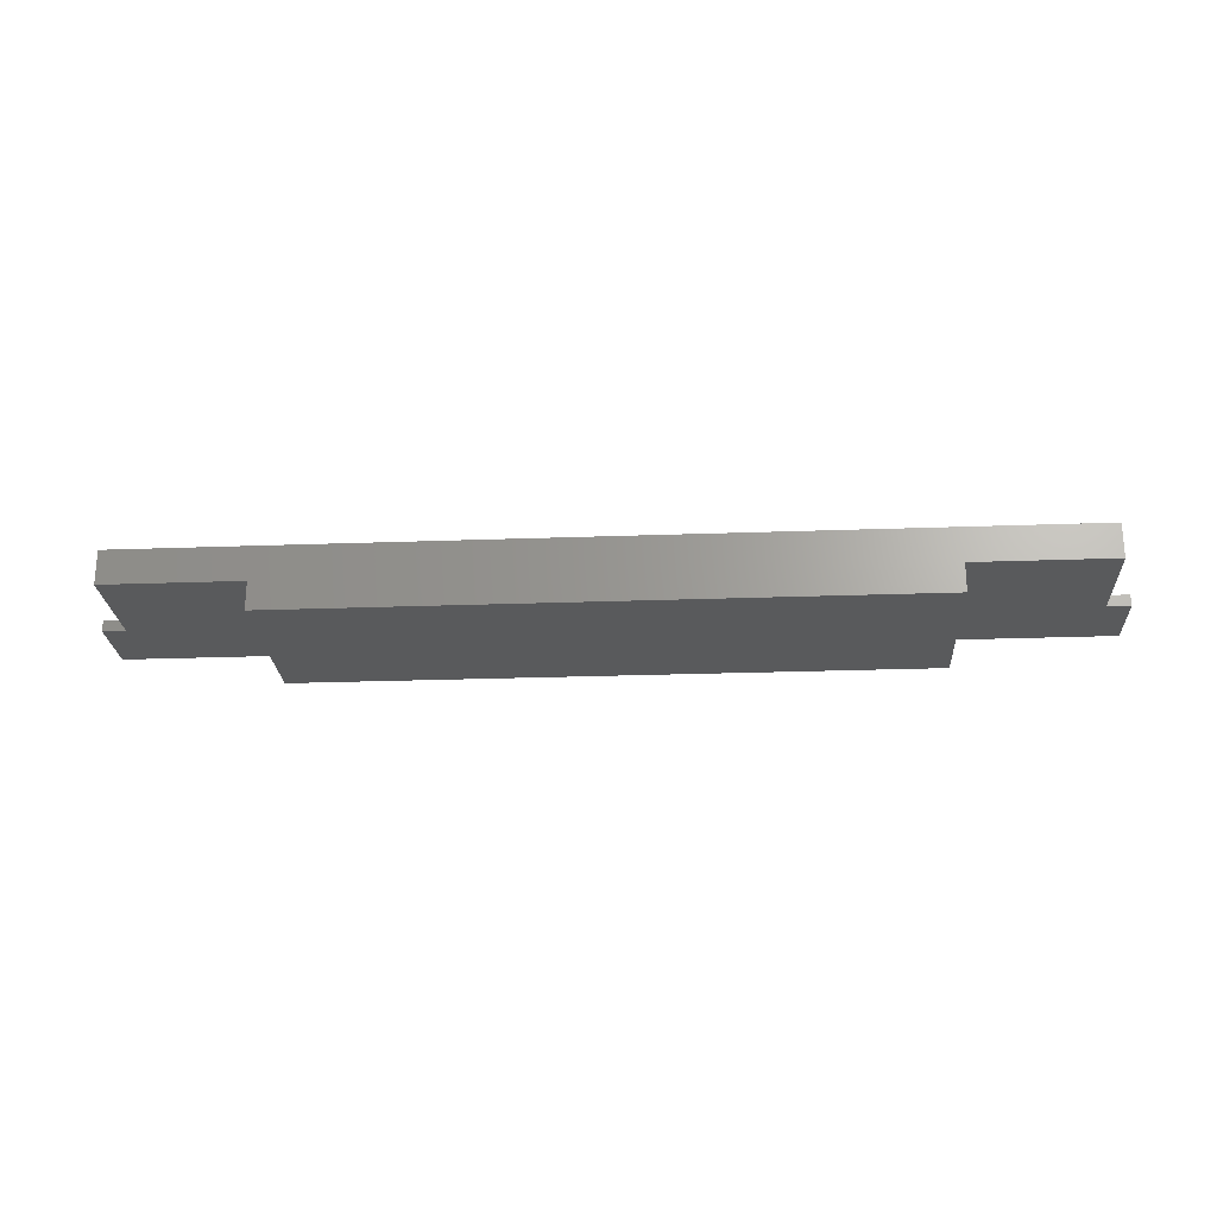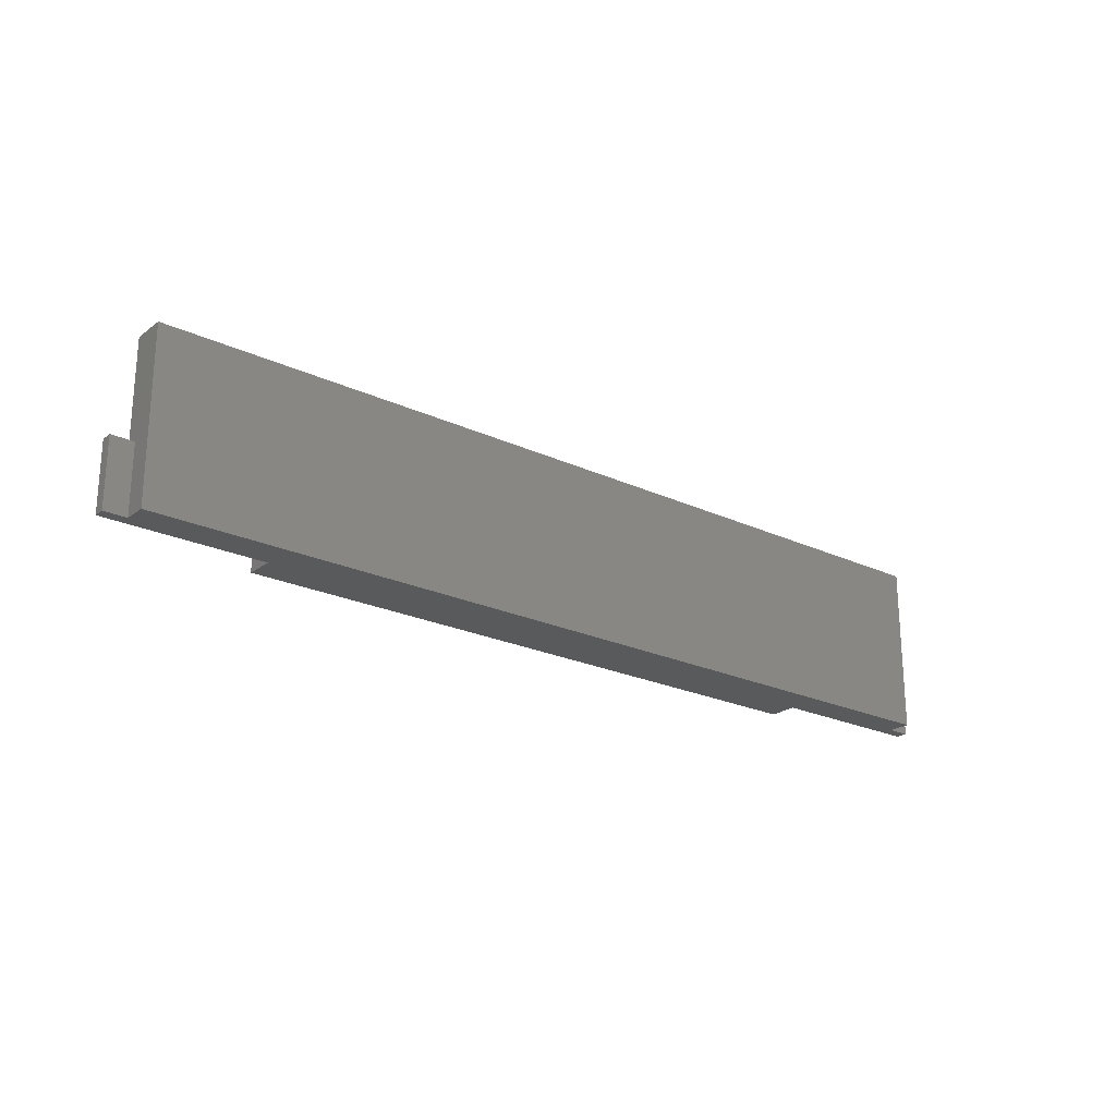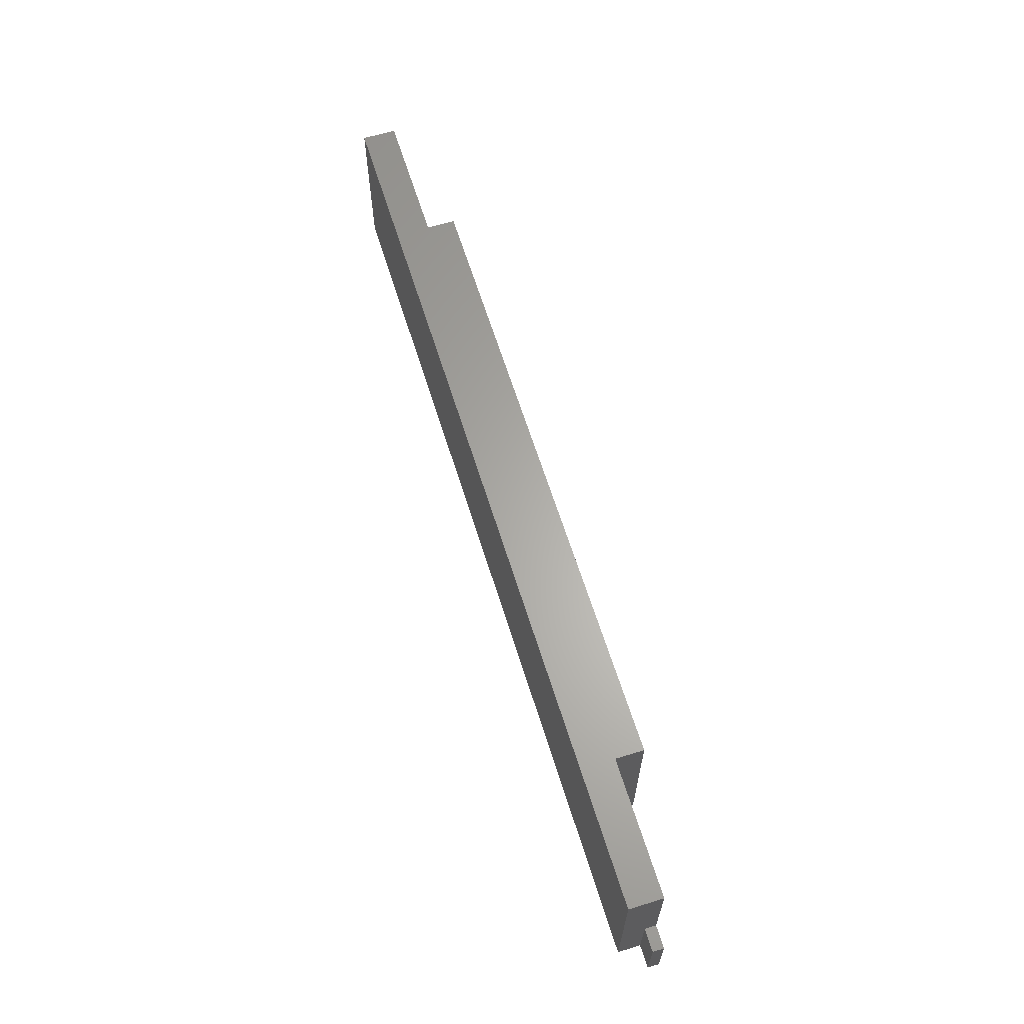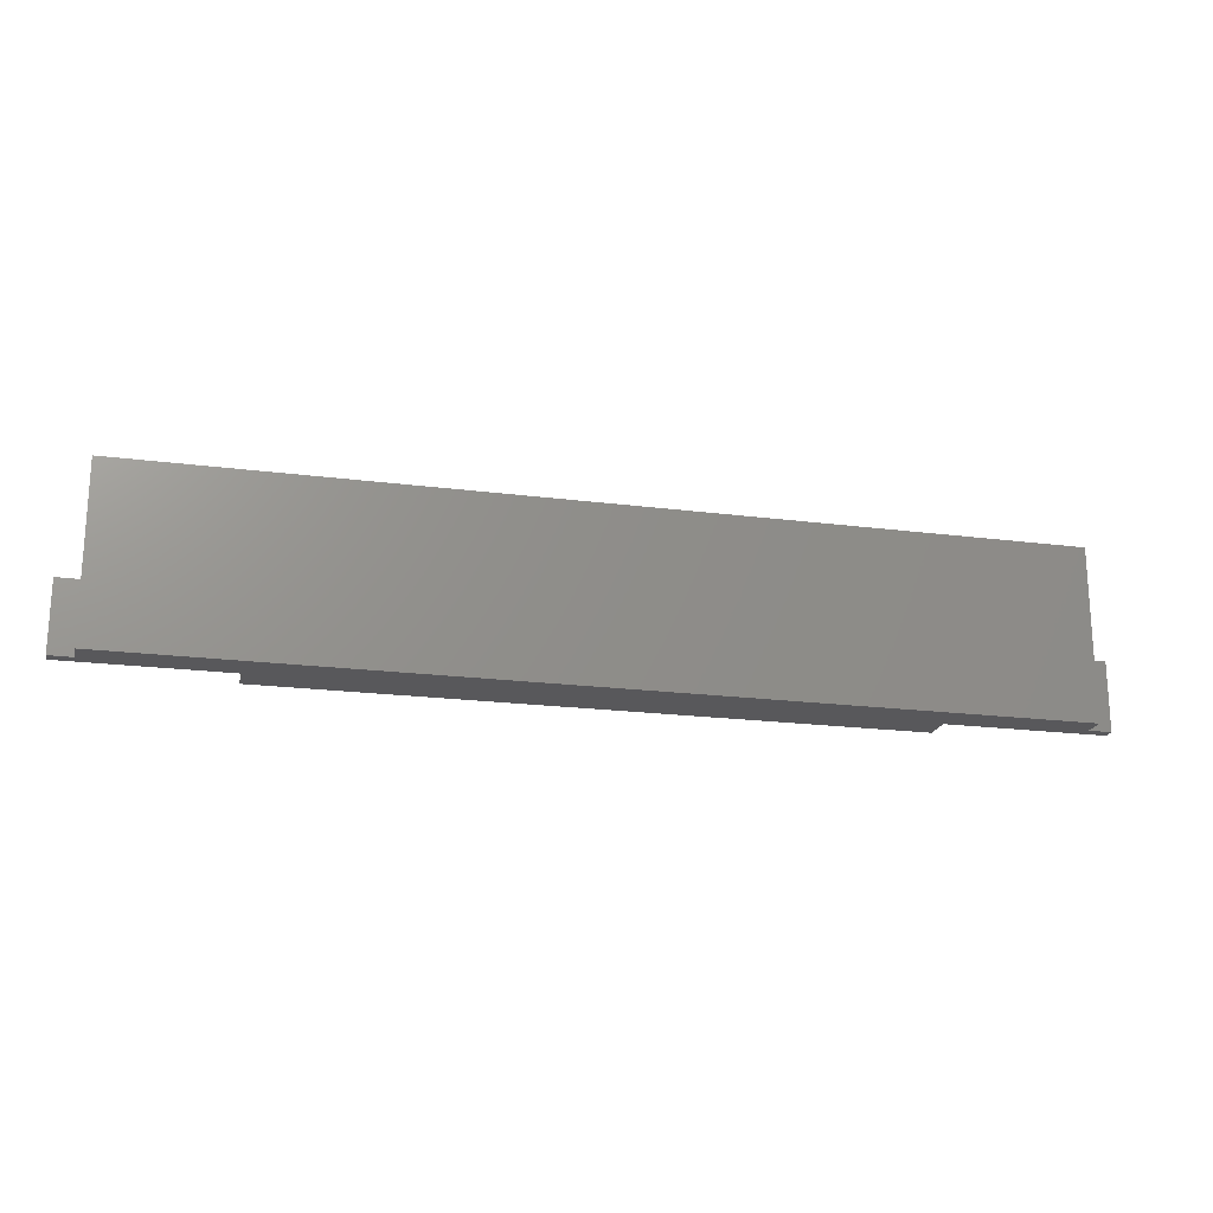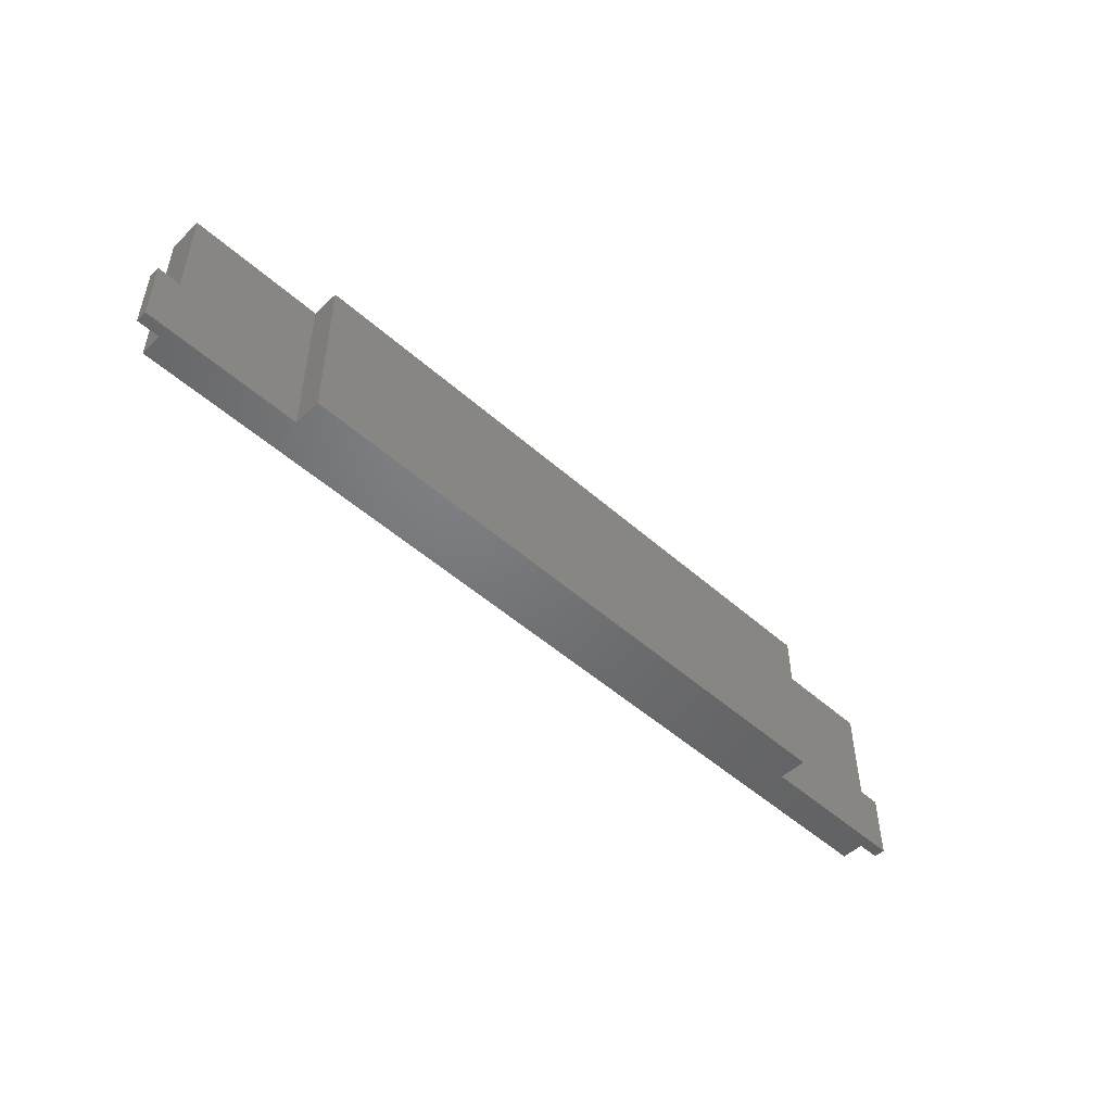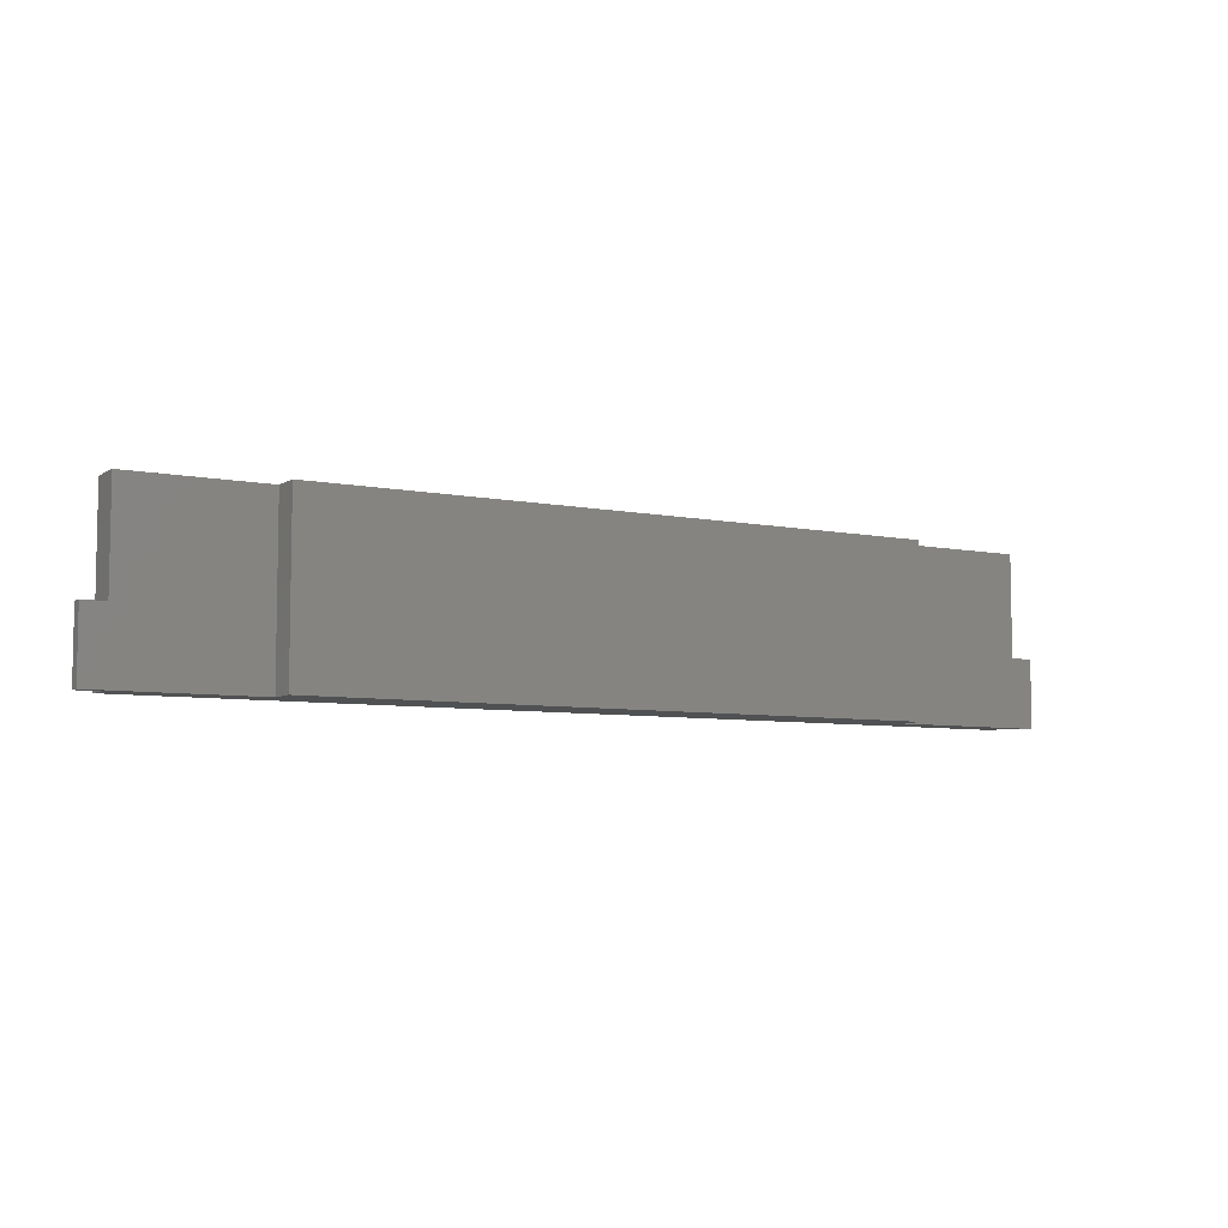
<metadata>
{"format":"stl","ext":"stl","renderer":"f3d","projection":"perspective","resolution":1024,"background":"white","views":[{"elev":-24.0,"azim":3.5,"up":"+Y"},{"elev":-22.8,"azim":141.5,"up":"+Z"},{"elev":63.6,"azim":-107.3,"up":"+Z"},{"elev":-20.1,"azim":166.6,"up":"+Z"},{"elev":-50.0,"azim":-44.3,"up":"+Z"},{"elev":-6.7,"azim":-30.5,"up":"+Z"}]}
</metadata>
<code>
# stl→obj: 44 verts, 76 faces
v -14.5 -5.2 2
v -25.5 -5.2 2
v -14.5 -5.2 13
v -25.5 -5.2 13
v -25.5 -0.3 13
v -25.5 -0.3 2
v -14.5 -0.3 2
v -14.5 -0.3 13
v 25.5 -5.2 2
v 14.5 -5.2 2
v 25.5 -5.2 13
v 14.5 -5.2 13
v 14.5 -0.3 13
v 14.5 -0.3 2
v 25.5 -0.3 2
v 25.5 -0.3 13
v -41.5 -3 6
v -41.5 -3 0
v -39.5 -3 6
v -27.5 -3 0
v -27.5 -3 15
v -39.5 -3 15
v -27.5 -5.5 15
v -27.5 -5.5 0
v 27.5 -5.5 0
v 27.5 -5.5 15
v 27.5 -3 15
v 27.5 -3 0
v 39.5 -3 6
v 41.5 -3 0
v 41.5 -3 6
v 39.5 -3 15
v 39.5 0 0
v 39.5 0 15
v 39.5 -2 6
v 39.5 -2 0
v -39.5 0 0
v -39.5 0 15
v -41.5 -2 6
v -39.5 -2 6
v -41.5 -2 0
v -39.5 -2 0
v 41.5 -2 6
v 41.5 -2 0
f 1 2 3
f 3 2 4
f 4 2 5
f 5 2 6
f 2 1 6
f 6 1 7
f 6 7 5
f 5 7 8
f 1 3 7
f 7 3 8
f 3 4 8
f 8 4 5
f 9 10 11
f 11 10 12
f 12 10 13
f 13 10 14
f 10 9 14
f 14 9 15
f 14 15 13
f 13 15 16
f 9 11 15
f 15 11 16
f 11 12 16
f 16 12 13
f 17 18 19
f 19 18 20
f 19 20 21
f 21 22 19
f 23 21 24
f 24 21 20
f 24 25 23
f 23 25 26
f 27 28 29
f 29 28 30
f 29 30 31
f 29 32 27
f 33 34 35
f 35 34 32
f 35 32 29
f 35 36 33
f 33 37 34
f 34 37 38
f 39 17 40
f 40 17 19
f 41 18 39
f 39 18 17
f 42 41 40
f 40 41 39
f 43 35 31
f 31 35 29
f 44 36 43
f 43 36 35
f 30 44 31
f 31 44 43
f 25 24 28
f 28 24 20
f 28 20 33
f 33 20 42
f 33 42 37
f 20 18 42
f 42 18 41
f 33 36 28
f 28 36 30
f 30 36 44
f 42 40 37
f 37 40 38
f 38 40 22
f 22 40 19
f 25 28 26
f 26 28 27
f 23 26 21
f 21 26 27
f 21 27 38
f 38 27 34
f 34 27 32
f 38 22 21

</code>
